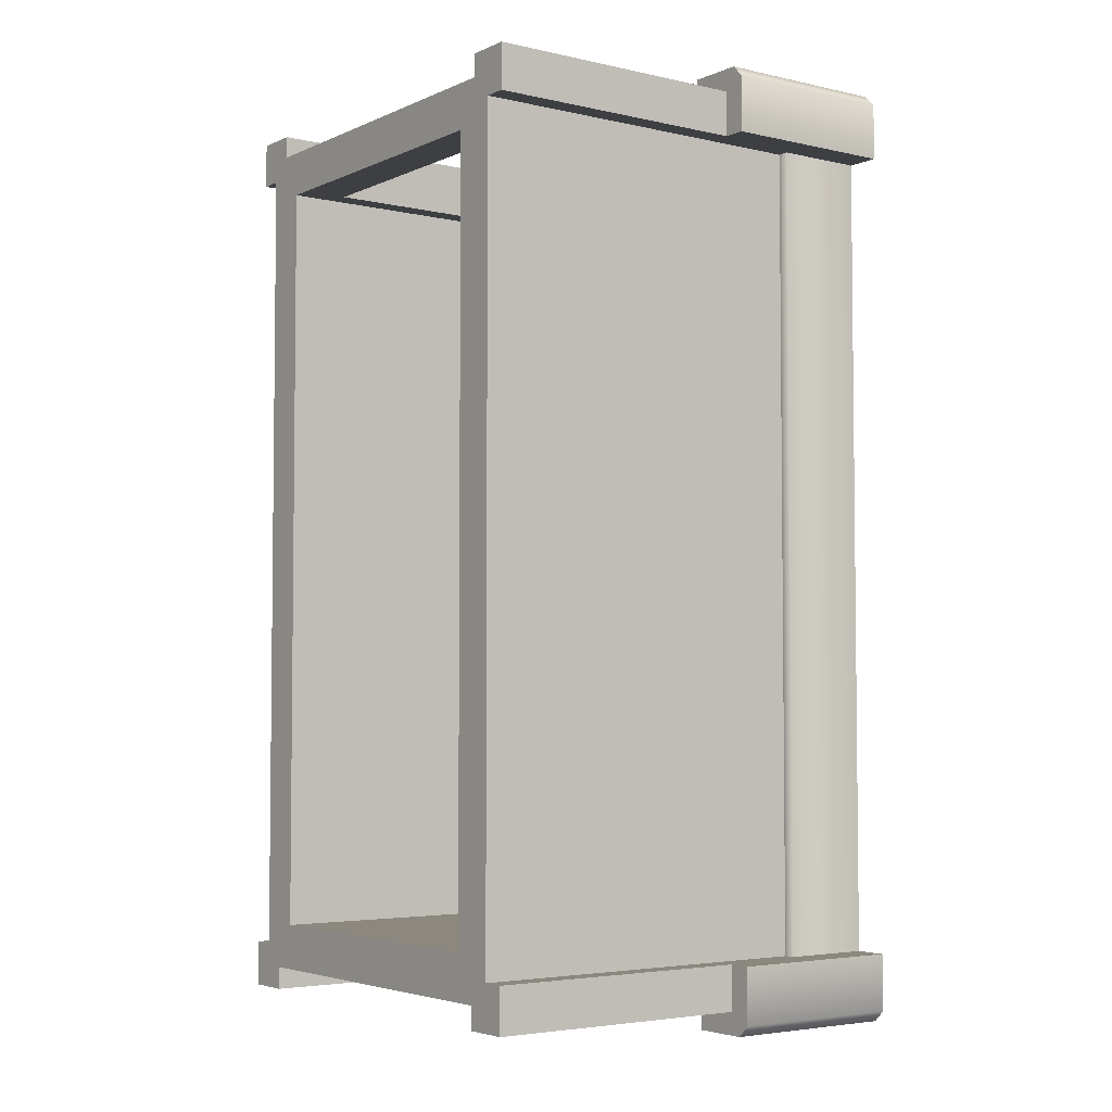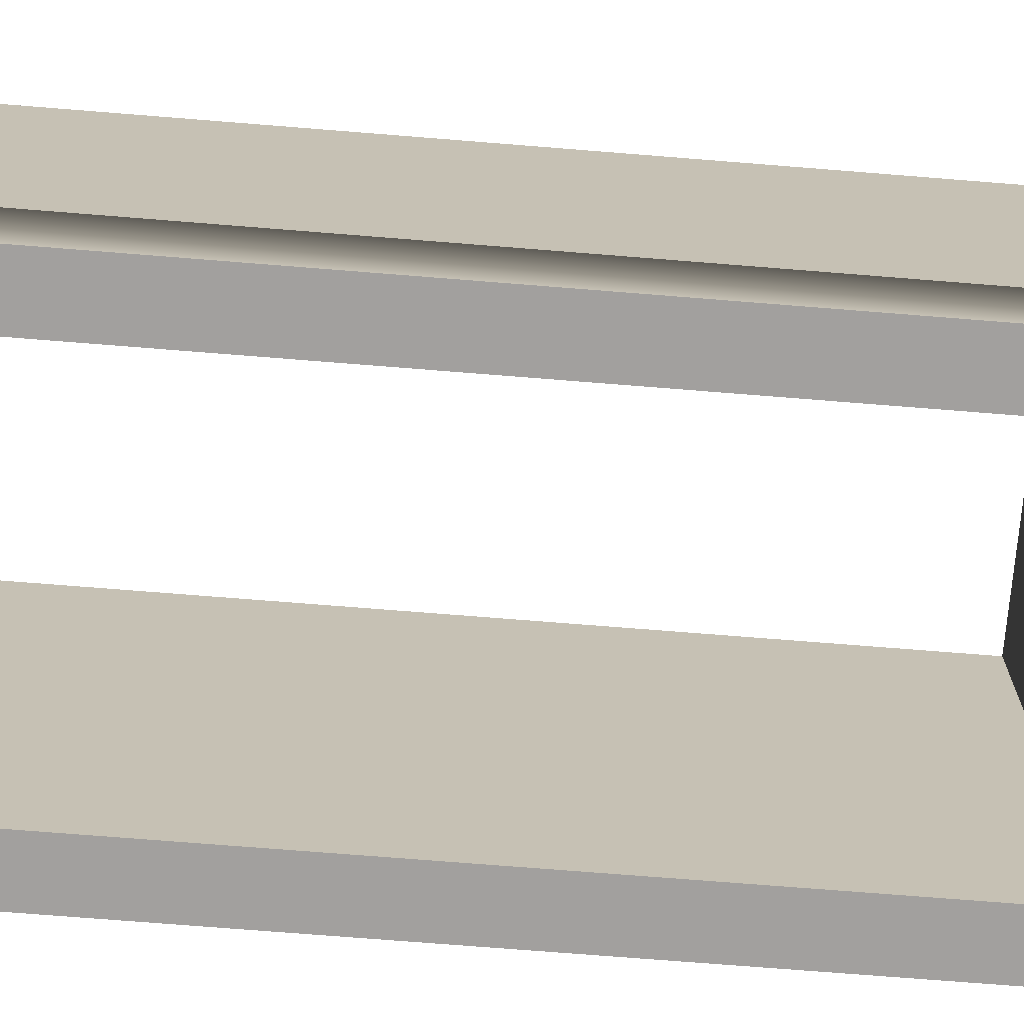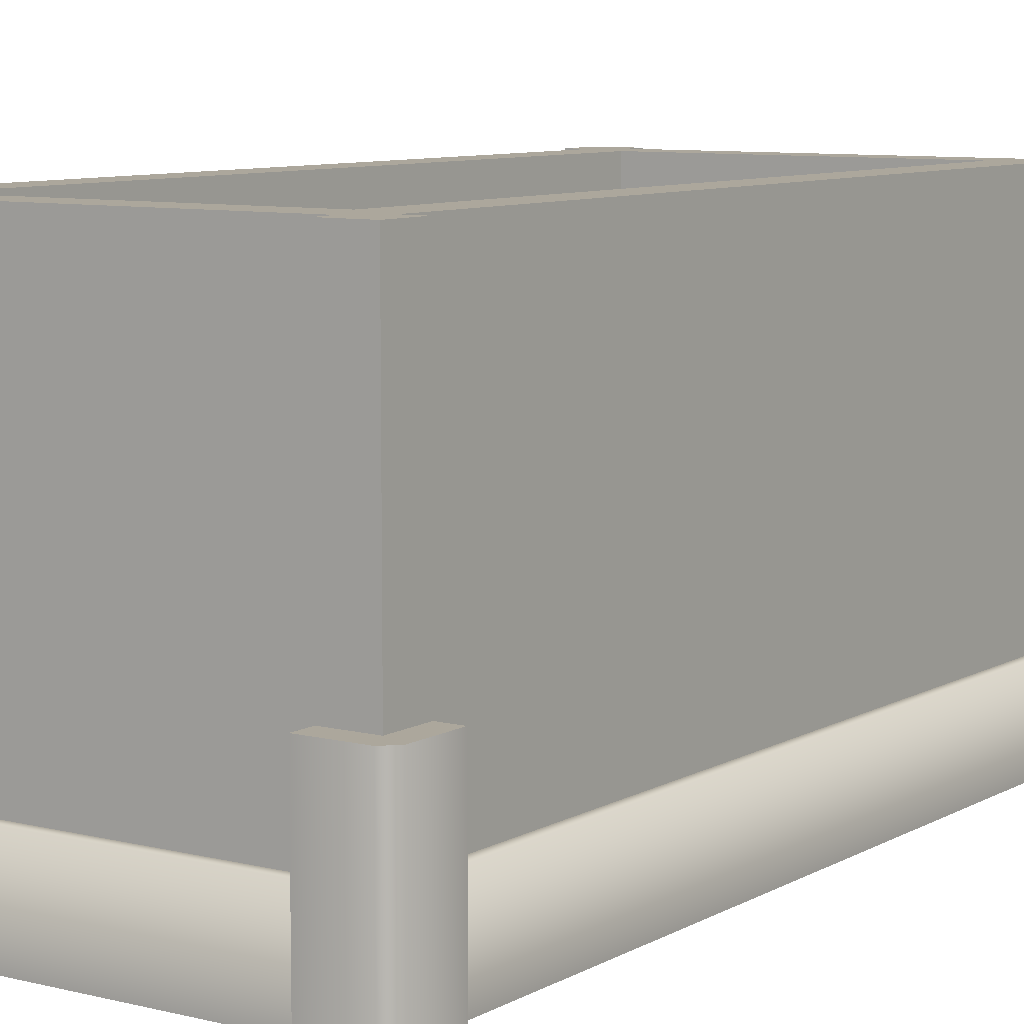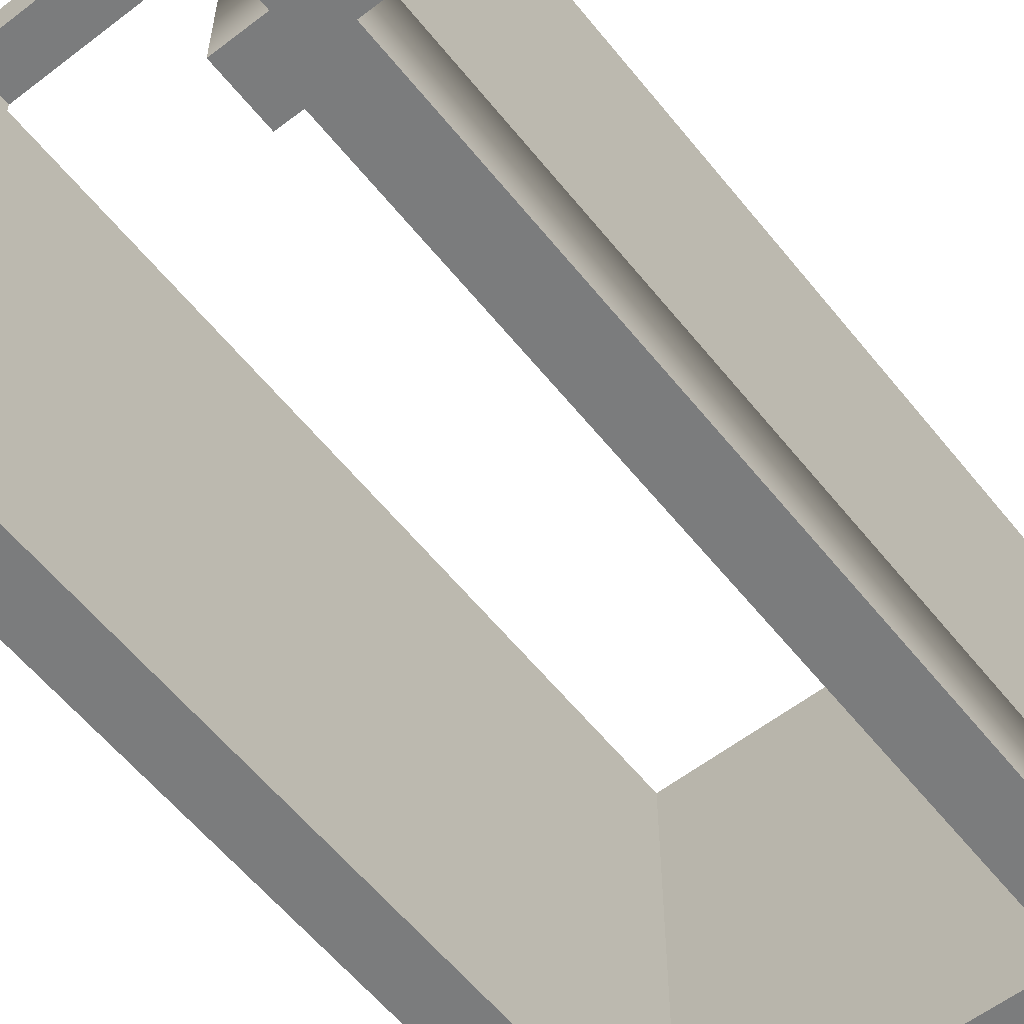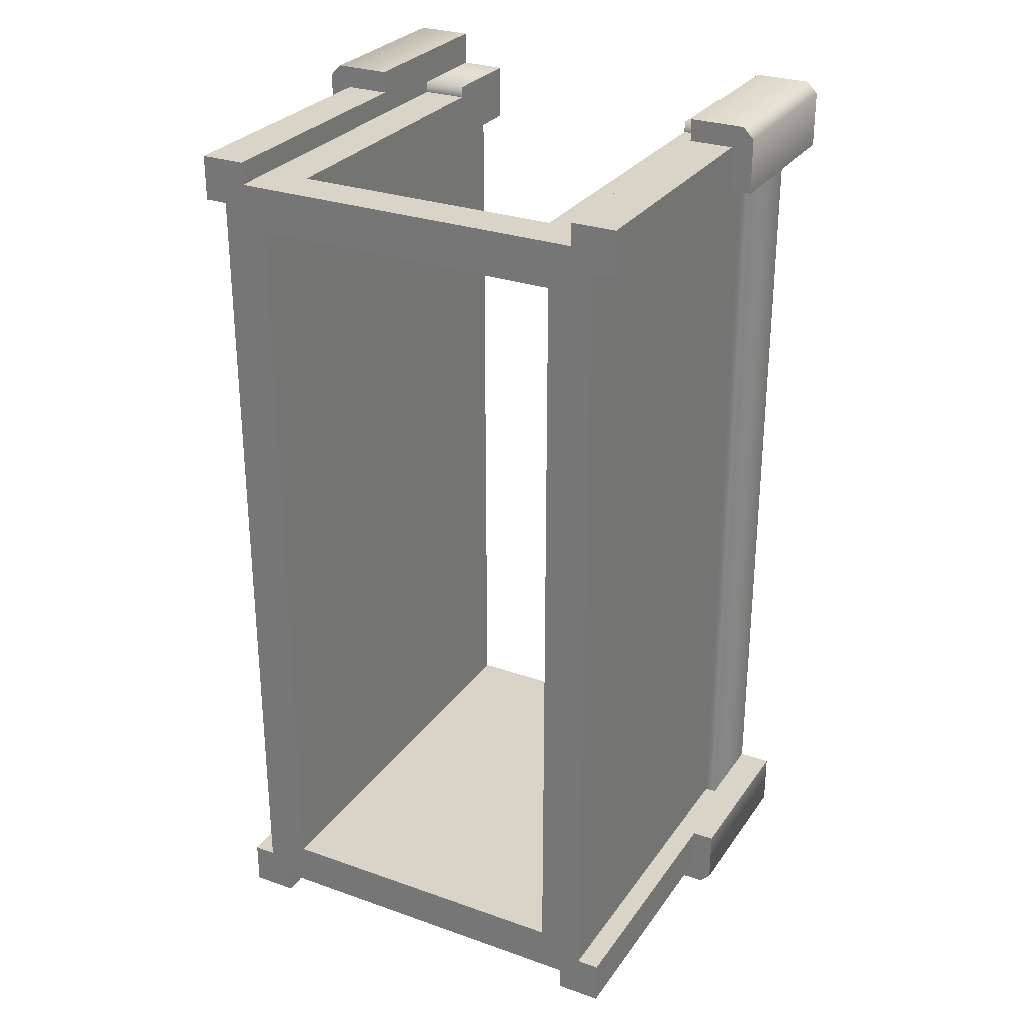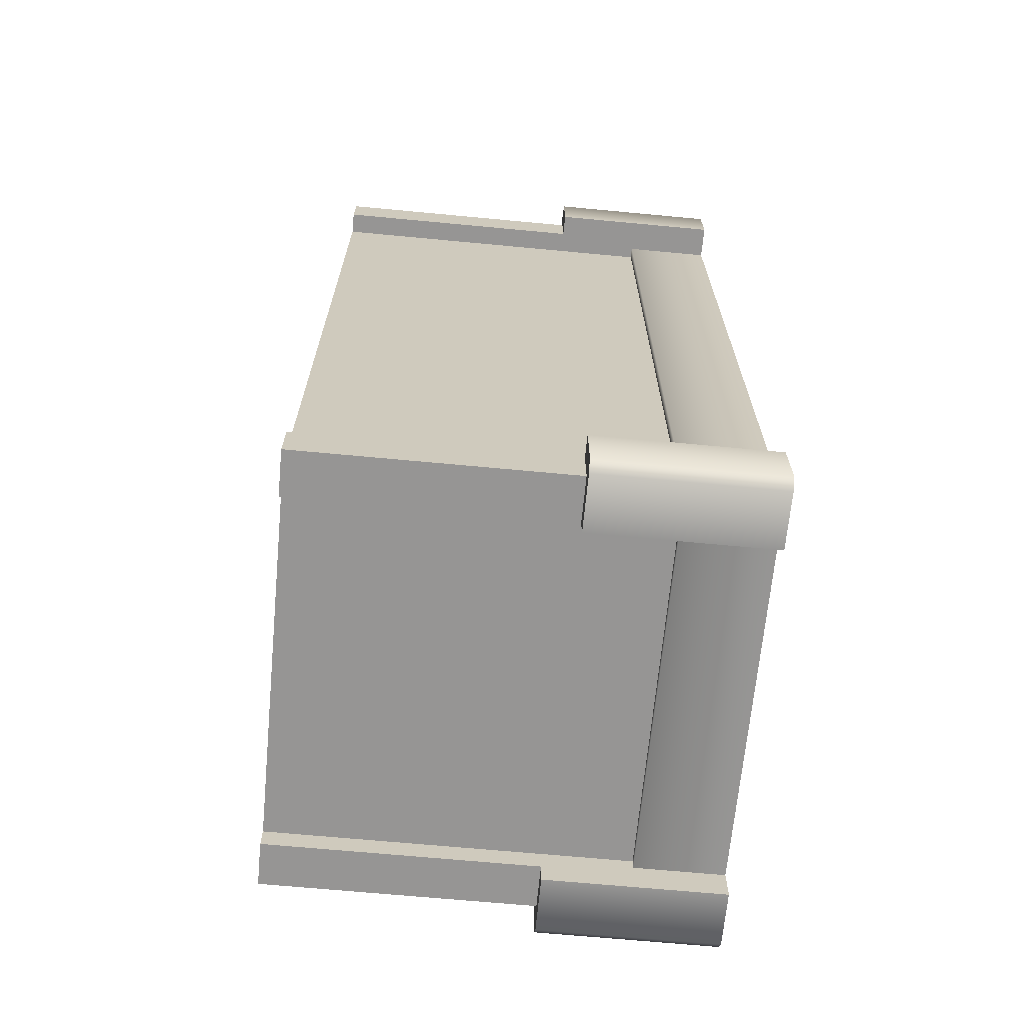
<metadata>
{"format":"obj","ext":"obj","renderer":"f3d","projection":"perspective","resolution":1024,"background":"white","views":[{"elev":-4.1,"azim":-126.0,"up":"+Z"},{"elev":-71.9,"azim":85.4,"up":"+Y"},{"elev":8.4,"azim":-145.7,"up":"+Y"},{"elev":-58.6,"azim":38.4,"up":"+Y"},{"elev":28.4,"azim":-152.0,"up":"+Z"},{"elev":-67.6,"azim":-95.4,"up":"+Z"}]}
</metadata>
<code>
g cryptLarge
v 0.55 0 1.025
v 0.55 0 0.9
v 0.525 0 1.05
v 0.475 0 0.9
v 0.4 0 1.05
v 0.475 0 -0.9
v 0.4 0 -1.05
v 0.4 0 0.975
v 0.525 0 -1.05
v 0.55 0 -1.025
v 0.55 0 -0.9
v 0.4 0 -0.975
v 0.35 -3.61e-16 0.85
v 0.3 0 0.975
v 0.3 0 0.85
v 0.35 -3.61e-16 -0.85
v -0.4 0 -0.975
v -0.35 -3.61e-16 -0.85
v -0.4 0 0.975
v -0.35 -3.61e-16 0.85
v -0.3 0 0.85
v -0.3 0 0.975
v -0.475 0 0.9
v -0.4 0 -1.05
v -0.475 0 -0.9
v -0.525 0 -1.05
v -0.55 0 -0.9
v -0.55 0 -1.025
v -0.525 0 1.05
v -0.4 0 1.05
v -0.55 0 0.9
v -0.55 0 1.025
v 0.5 1 -1
v 0.5 0.4 -1
v 0.5 1 -0.9
v 0.5 0.4 -0.9
v 0.5 0.4 1
v 0.4 0.4 1
v 0.5 1 1
v 0.4 1 1
v -0.5 0.4 0.9
v -0.5 1 0.9
v -0.5 0.4 1
v -0.5 1 1
v -0.5 0.4 -1
v -0.4 0.4 -1
v -0.5 1 -1
v -0.4 1 -1
v -0.4 0.4 1
v -0.4 1 1
v 0.4 0.2 0.975
v 0.4 0.4 1.05
v 0.4 1 0.95
v 0.4 0.2 0.95
v -0.4 1 0.95
v -0.4 0.2 0.95
v -0.4 0.2 0.975
v -0.4 0.4 1.05
v 0.55 0.4 -0.9
v 0.475 0.2 -0.9
v 0.45 0.2 -0.9
v 0.45 1 -0.9
v 0.45 0.2 0.9
v 0.475 0.2 0.9
v 0.45 1 0.9
v 0.5 0.4 0.9
v 0.5 1 0.9
v 0.55 0.4 0.9
v 0.4 0.4 -1
v 0.4 1 -1
v -0.4 1 -0.95
v -0.4 0.2 -0.975
v -0.4 0.2 -0.95
v -0.4 0.4 -1.05
v 0.4 0.4 -1.05
v 0.4 0.2 -0.975
v 0.4 1 -0.95
v 0.4 0.2 -0.95
v -0.5 0.4 -0.9
v -0.5 1 -0.9
v -0.45 0.2 -0.9
v -0.475 0.2 -0.9
v -0.45 1 -0.9
v -0.55 0.4 -0.9
v -0.55 0.4 0.9
v -0.475 0.2 0.9
v -0.45 0.2 0.9
v -0.45 1 0.9
v 0.3 0.2 0.975
v 0.3 0.2 0.95
v 0.55 0.4 1.025
v 0.525 0.4 1.05
v -0.55 0.4 1.025
v -0.525 0.4 1.05
v -0.525 0.4 -1.05
v 0.525 0.4 -1.05
v 0.55 0.4 -1.025
v -0.55 0.4 -1.025
v 0.35 1 -0.85
v 0.35 1 0.85
v -0.35 1 -0.85
v -0.35 1 0.85
v -0.3 0.2 0.85
v -0.3 0.9 0.85
v 0.3 0.9 0.85
v 0.3 0.2 0.85
v -0.3 0.2 0.95
v -0.3 0.2 0.975
v 0.3 0.9 0.95
v -0.3 0.9 0.95
f 3 2 1
f 2 3 4
f 4 3 5
f 4 5 6
f 7 6 5
f 7 5 8
f 9 6 7
f 10 6 9
f 6 10 11
f 7 8 12
f 8 13 12
f 13 8 14
f 13 14 15
f 16 12 13
f 12 16 17
f 17 16 18
f 17 18 19
f 20 19 18
f 21 19 20
f 19 21 22
f 19 23 17
f 17 23 24
f 25 24 23
f 24 25 26
f 26 25 27
f 26 27 28
f 19 29 23
f 29 19 30
f 23 29 31
f 31 29 32
f 35 34 33
f 34 35 36
f 39 38 37
f 38 39 40
f 43 42 41
f 42 43 44
f 47 46 45
f 46 47 48
f 50 43 49
f 43 50 44
f 5 51 8
f 51 5 38
f 38 5 52
f 40 51 38
f 53 51 40
f 51 53 54
f 50 56 55
f 56 50 57
f 57 50 19
f 19 50 49
f 19 49 30
f 30 49 58
f 59 6 11
f 6 59 60
f 60 59 61
f 61 59 36
f 61 36 62
f 62 36 35
f 65 64 63
f 64 65 66
f 66 65 67
f 68 64 66
f 2 64 68
f 64 2 4
f 70 34 69
f 34 70 33
f 71 46 48
f 46 71 72
f 72 71 73
f 17 46 72
f 24 46 17
f 46 24 74
f 12 75 7
f 75 12 69
f 69 12 70
f 70 12 76
f 70 76 77
f 77 76 78
f 79 47 45
f 47 79 80
f 83 82 81
f 82 83 79
f 79 83 80
f 84 82 79
f 27 82 84
f 82 27 25
f 85 23 31
f 23 85 86
f 86 85 87
f 87 85 41
f 87 41 88
f 88 41 42
f 64 6 60
f 6 64 4
f 61 64 60
f 64 61 63
f 72 12 17
f 12 72 76
f 72 78 76
f 78 72 73
f 25 86 82
f 86 25 23
f 82 87 81
f 87 82 86
f 51 14 8
f 14 51 89
f 90 51 54
f 51 90 89
f 39 66 67
f 66 39 37
f 91 2 68
f 2 91 1
f 66 91 68
f 91 66 92
f 92 66 37
f 92 37 52
f 52 37 38
f 92 5 3
f 5 92 52
f 32 85 31
f 85 32 93
f 58 29 30
f 29 58 94
f 85 43 41
f 43 85 94
f 94 85 93
f 58 43 94
f 43 58 49
f 95 24 26
f 24 95 74
f 75 9 7
f 9 75 96
f 34 75 69
f 75 34 96
f 36 96 34
f 59 96 36
f 96 59 97
f 59 10 97
f 10 59 11
f 96 10 9
f 10 96 97
f 92 1 91
f 1 92 3
f 94 32 29
f 32 94 93
f 27 98 28
f 98 27 84
f 95 46 74
f 46 95 45
f 45 95 79
f 79 95 84
f 84 95 98
f 28 95 26
f 95 28 98
f 70 35 33
f 35 70 62
f 62 70 65
f 40 65 70
f 40 70 77
f 39 65 40
f 65 39 67
f 40 77 53
f 77 99 53
f 99 77 71
f 100 53 99
f 99 71 101
f 53 100 55
f 101 71 102
f 55 100 102
f 55 102 71
f 71 83 55
f 55 83 50
f 71 47 83
f 47 71 48
f 83 47 80
f 88 50 83
f 50 88 44
f 44 88 42
f 102 18 101
f 18 102 20
f 102 21 20
f 21 102 103
f 103 102 104
f 104 102 105
f 100 105 102
f 100 106 105
f 100 15 106
f 15 100 13
f 13 99 16
f 99 13 100
f 99 18 16
f 18 99 101
f 56 108 107
f 108 56 57
f 108 19 22
f 19 108 57
f 14 106 15
f 106 14 90
f 90 14 89
f 107 21 103
f 21 107 22
f 22 107 108
f 71 78 73
f 78 71 77
f 87 83 81
f 83 87 88
f 53 90 54
f 90 53 109
f 109 53 110
f 55 110 53
f 56 110 55
f 110 56 107
f 65 61 62
f 61 65 63
f 110 103 104
f 103 110 107
f 110 105 109
f 105 110 104
f 90 105 106
f 105 90 109

</code>
